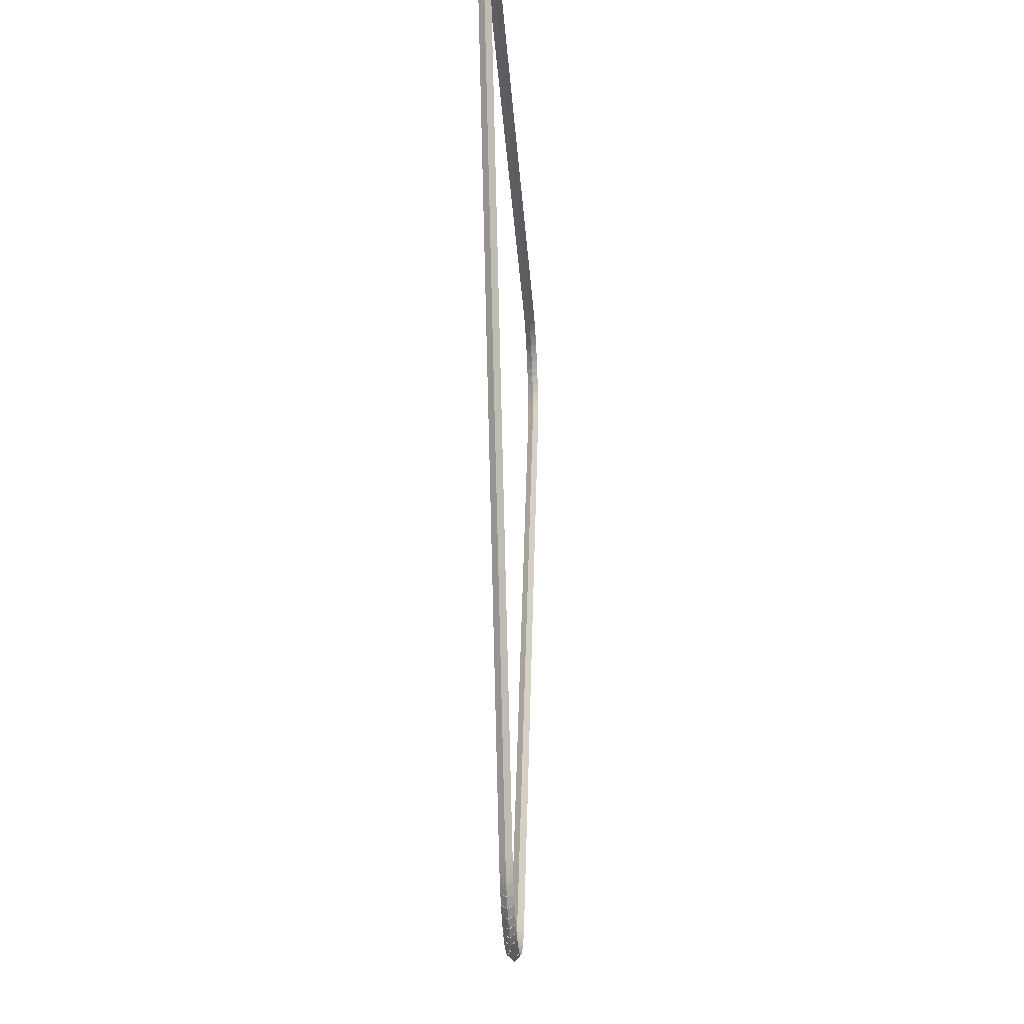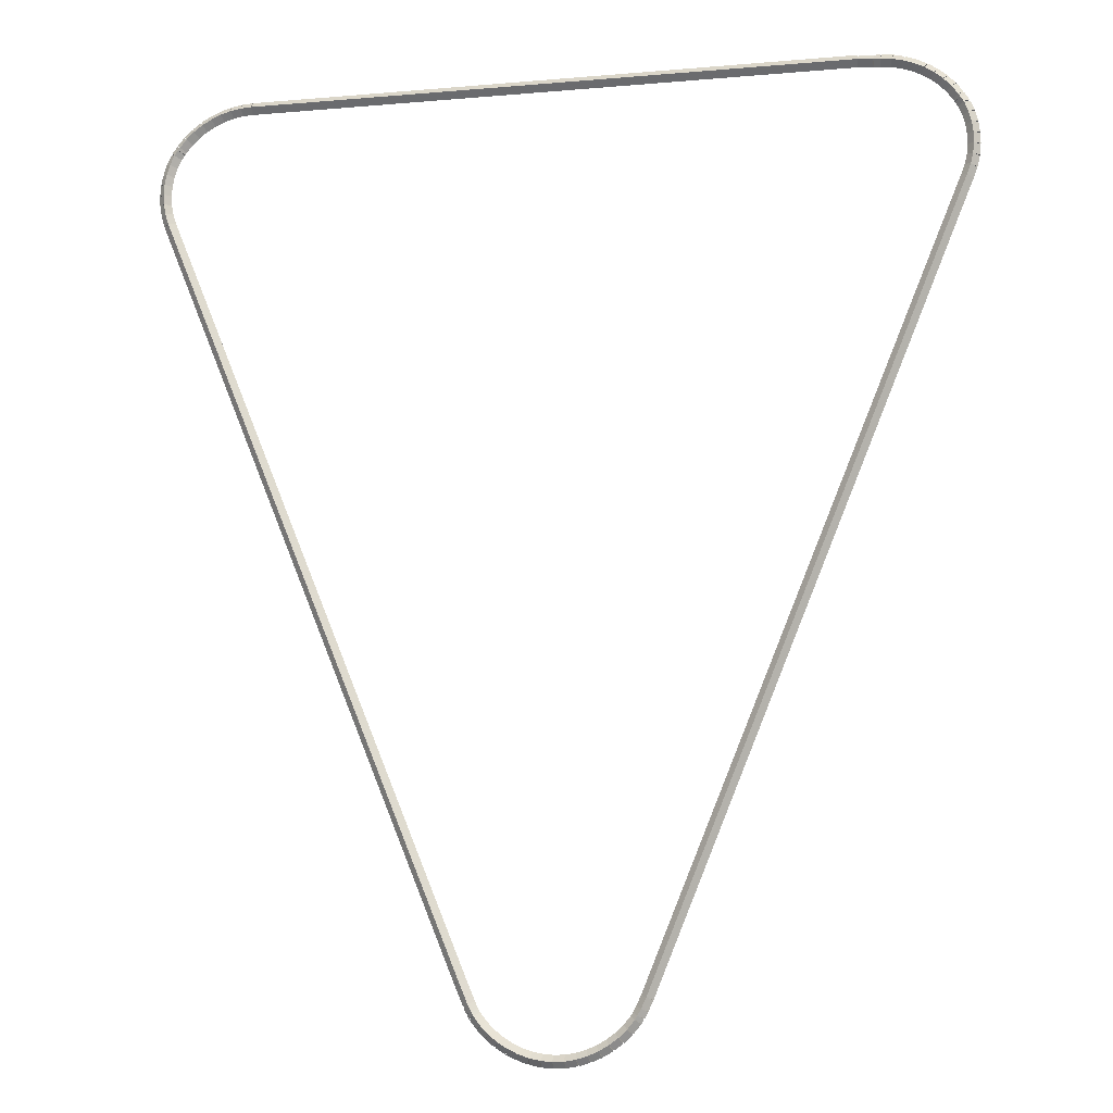
<metadata>
{"format":"obj","ext":"obj","renderer":"f3d","projection":"perspective","resolution":1024,"background":"white","views":[{"elev":-30.0,"azim":93.8,"up":"+Y"},{"elev":-10.2,"azim":12.2,"up":"+Y"}]}
</metadata>
<code>
g boudary_original_207_0
v -48.44 10.91 46.68
v -48.53 10.87 46.58
v -48.44 10.91 46.48
v -48.35 10.95 46.58
v -48.58 11.25 46.68
v -48.67 11.21 46.58
v -48.58 11.25 46.48
v -48.49 11.28 46.58
f 1 2 3 4
f 6 2 1 5
f 5 1 4 8
f 6 5 8 7
f 8 4 3 7
f 7 3 2 6
g boudary_original_207_0
v -48.39 10.81 46.68
v -48.48 10.76 46.58
v -48.39 10.81 46.48
v -48.3 10.85 46.58
v -48.44 10.91 46.68
v -48.53 10.87 46.58
v -48.44 10.91 46.48
v -48.35 10.96 46.58
f 9 10 11 12
f 14 10 9 13
f 13 9 12 16
f 14 13 16 15
f 16 12 11 15
f 15 11 10 14
g boudary_original_207_0
v -48.35 10.74 46.68
v -48.44 10.69 46.58
v -48.35 10.74 46.48
v -48.27 10.79 46.58
v -48.39 10.81 46.68
v -48.48 10.76 46.58
v -48.39 10.81 46.48
v -48.3 10.86 46.58
f 17 18 19 20
f 22 18 17 21
f 21 17 20 24
f 22 21 24 23
f 24 20 19 23
f 23 19 18 22
g boudary_original_207_0
v -48.25 10.6 46.68
v -48.33 10.54 46.58
v -48.25 10.6 46.48
v -48.17 10.66 46.58
v -48.35 10.74 46.68
v -48.43 10.68 46.58
v -48.35 10.74 46.48
v -48.27 10.8 46.58
f 25 26 27 28
f 30 26 25 29
f 29 25 28 32
f 30 29 32 31
f 32 28 27 31
f 31 27 26 30
g boudary_original_207_0
v -48.12 10.47 46.68
v -48.19 10.4 46.58
v -48.12 10.47 46.48
v -48.05 10.54 46.58
v -48.25 10.6 46.68
v -48.32 10.53 46.58
v -48.25 10.6 46.48
v -48.17 10.67 46.58
f 33 34 35 36
f 38 34 33 37
f 37 33 36 40
f 38 37 40 39
f 40 36 35 39
f 39 35 34 38
g boudary_original_207_0
v -47.98 10.36 46.68
v -48.05 10.28 46.58
v -47.98 10.36 46.48
v -47.92 10.44 46.58
v -48.12 10.47 46.68
v -48.18 10.39 46.58
v -48.12 10.47 46.48
v -48.06 10.55 46.58
f 41 42 43 44
f 46 42 41 45
f 45 41 44 48
f 46 45 48 47
f 48 44 43 47
f 47 43 42 46
g boudary_original_207_0
v -47.83 10.26 46.68
v -47.89 10.18 46.58
v -47.83 10.26 46.48
v -47.78 10.35 46.58
v -47.98 10.36 46.68
v -48.04 10.27 46.58
v -47.98 10.36 46.48
v -47.93 10.44 46.58
f 49 50 51 52
f 54 50 49 53
f 53 49 52 56
f 54 53 56 55
f 56 52 51 55
f 55 51 50 54
g boudary_original_207_0
v -47.67 10.19 46.68
v -47.71 10.09 46.58
v -47.67 10.19 46.48
v -47.63 10.28 46.58
v -47.83 10.26 46.68
v -47.88 10.17 46.58
v -47.83 10.26 46.48
v -47.79 10.35 46.58
f 57 58 59 60
f 62 58 57 61
f 61 57 60 64
f 62 61 64 63
f 64 60 59 63
f 63 59 58 62
g boudary_original_207_0
v -47.5 10.13 46.68
v -47.53 10.03 46.58
v -47.5 10.13 46.48
v -47.47 10.22 46.58
v -47.67 10.19 46.68
v -47.7 10.09 46.58
v -47.67 10.19 46.48
v -47.64 10.28 46.58
f 65 66 67 68
f 70 66 65 69
f 69 65 68 72
f 70 69 72 71
f 72 68 67 71
f 71 67 66 70
g boudary_original_207_0
v -47.33 10.09 46.68
v -47.35 9.992 46.58
v -47.33 10.09 46.48
v -47.31 10.19 46.58
v -47.5 10.13 46.68
v -47.52 10.03 46.58
v -47.5 10.13 46.48
v -47.48 10.22 46.58
f 73 74 75 76
f 78 74 73 77
f 77 73 76 80
f 78 77 80 79
f 80 76 75 79
f 79 75 74 78
g boudary_original_207_0
v -47.15 10.07 46.68
v -47.16 9.974 46.58
v -47.15 10.07 46.48
v -47.14 10.17 46.58
v -47.33 10.09 46.68
v -47.34 9.99 46.58
v -47.33 10.09 46.48
v -47.32 10.19 46.58
f 81 82 83 84
f 86 82 81 85
f 85 81 84 88
f 86 85 88 87
f 88 84 83 87
f 87 83 82 86
g boudary_original_207_0
v -46.97 10.08 46.68
v -46.97 9.98 46.58
v -46.97 10.08 46.48
v -46.97 10.18 46.58
v -47.15 10.07 46.68
v -47.15 9.973 46.58
v -47.15 10.07 46.48
v -47.15 10.17 46.58
f 89 90 91 92
f 94 90 89 93
f 93 89 92 96
f 94 93 96 95
f 96 92 91 95
f 95 91 90 94
g boudary_original_207_0
v -46.79 10.11 46.68
v -46.78 10.01 46.58
v -46.79 10.11 46.48
v -46.81 10.21 46.58
v -46.97 10.08 46.68
v -46.95 9.981 46.58
v -46.97 10.08 46.48
v -46.99 10.18 46.58
f 97 98 99 100
f 102 98 97 101
f 101 97 100 104
f 102 101 104 103
f 104 100 99 103
f 103 99 98 102
g boudary_original_207_0
v -46.62 10.16 46.68
v -46.59 10.06 46.58
v -46.62 10.16 46.48
v -46.65 10.25 46.58
v -46.79 10.11 46.68
v -46.77 10.01 46.58
v -46.79 10.11 46.48
v -46.82 10.2 46.58
f 105 106 107 108
f 110 106 105 109
f 109 105 108 112
f 110 109 112 111
f 112 108 107 111
f 111 107 106 110
g boudary_original_207_0
v -46.46 10.23 46.68
v -46.42 10.14 46.58
v -46.46 10.23 46.48
v -46.5 10.32 46.58
v -46.62 10.16 46.68
v -46.58 10.07 46.58
v -46.62 10.16 46.48
v -46.66 10.25 46.58
f 113 114 115 116
f 118 114 113 117
f 117 113 116 120
f 118 117 120 119
f 120 116 115 119
f 119 115 114 118
g boudary_original_207_0
v -46.3 10.32 46.68
v -46.25 10.23 46.58
v -46.3 10.32 46.48
v -46.35 10.4 46.58
v -46.46 10.23 46.68
v -46.41 10.14 46.58
v -46.46 10.23 46.48
v -46.51 10.31 46.58
f 121 122 123 124
f 126 122 121 125
f 125 121 124 128
f 126 125 128 127
f 128 124 123 127
f 127 123 122 126
g boudary_original_207_0
v -46.16 10.42 46.68
v -46.1 10.34 46.58
v -46.16 10.42 46.48
v -46.22 10.5 46.58
v -46.3 10.32 46.68
v -46.24 10.24 46.58
v -46.3 10.32 46.48
v -46.36 10.4 46.58
f 129 130 131 132
f 134 130 129 133
f 133 129 132 136
f 134 133 136 135
f 136 132 131 135
f 135 131 130 134
g boudary_original_207_0
v -46.03 10.54 46.68
v -45.96 10.47 46.58
v -46.03 10.54 46.48
v -46.1 10.62 46.58
v -46.16 10.42 46.68
v -46.09 10.35 46.58
v -46.16 10.42 46.48
v -46.23 10.49 46.58
f 137 138 139 140
f 142 138 137 141
f 141 137 140 144
f 142 141 144 143
f 144 140 139 143
f 143 139 138 142
g boudary_original_207_0
v -45.91 10.68 46.68
v -45.84 10.62 46.58
v -45.91 10.68 46.48
v -45.99 10.74 46.58
v -46.03 10.54 46.68
v -45.95 10.48 46.58
v -46.03 10.54 46.48
v -46.1 10.61 46.58
f 145 146 147 148
f 150 146 145 149
f 149 145 148 152
f 150 149 152 151
f 152 148 147 151
f 151 147 146 150
g boudary_original_207_0
v -45.87 10.74 46.68
v -45.79 10.69 46.58
v -45.87 10.74 46.48
v -45.96 10.8 46.58
v -45.91 10.68 46.68
v -45.83 10.63 46.58
v -45.91 10.68 46.48
v -46 10.73 46.58
f 153 154 155 156
f 158 154 153 157
f 157 153 156 160
f 158 157 160 159
f 160 156 155 159
f 159 155 154 158
g boudary_original_207_0
v -45.82 10.85 46.68
v -45.73 10.8 46.58
v -45.82 10.85 46.48
v -45.9 10.89 46.58
v -45.87 10.74 46.68
v -45.79 10.7 46.58
v -45.87 10.74 46.48
v -45.96 10.79 46.58
f 161 162 163 164
f 166 162 161 165
f 165 161 164 168
f 166 165 168 167
f 168 164 163 167
f 167 163 162 166
g boudary_original_207_0
v -45.74 11.01 46.68
v -45.65 10.97 46.58
v -45.74 11.01 46.48
v -45.83 11.05 46.58
v -45.82 10.85 46.68
v -45.73 10.8 46.58
v -45.82 10.85 46.48
v -45.91 10.89 46.58
f 169 170 171 172
f 174 170 169 173
f 173 169 172 176
f 174 173 176 175
f 176 172 171 175
f 175 171 170 174
g boudary_original_207_0
v -40.74 23.26 46.68
v -40.65 23.22 46.58
v -40.74 23.26 46.48
v -40.83 23.3 46.58
v -45.74 11.01 46.68
v -45.65 10.97 46.58
v -45.74 11.01 46.48
v -45.83 11.05 46.58
f 177 178 179 180
f 182 178 177 181
f 181 177 180 184
f 182 181 184 183
f 184 180 179 183
f 183 179 178 182
g boudary_original_207_0
v -40.68 23.42 46.68
v -40.59 23.39 46.58
v -40.68 23.42 46.48
v -40.78 23.46 46.58
v -40.74 23.26 46.68
v -40.65 23.23 46.58
v -40.74 23.26 46.48
v -40.83 23.3 46.58
f 185 186 187 188
f 190 186 185 189
f 189 185 188 192
f 190 189 192 191
f 192 188 187 191
f 191 187 186 190
g boudary_original_207_0
v -40.64 23.59 46.68
v -40.55 23.56 46.58
v -40.64 23.59 46.48
v -40.74 23.61 46.58
v -40.68 23.42 46.68
v -40.58 23.4 46.58
v -40.68 23.42 46.48
v -40.78 23.44 46.58
f 193 194 195 196
f 198 194 193 197
f 197 193 196 200
f 198 197 200 199
f 200 196 195 199
f 199 195 194 198
g boudary_original_207_0
v -40.62 23.76 46.68
v -40.52 23.75 46.58
v -40.62 23.76 46.48
v -40.72 23.77 46.58
v -40.64 23.59 46.68
v -40.54 23.58 46.58
v -40.64 23.59 46.48
v -40.74 23.6 46.58
f 201 202 203 204
f 206 202 201 205
f 205 201 204 208
f 206 205 208 207
f 208 204 203 207
f 207 203 202 206
g boudary_original_207_0
v -40.63 23.93 46.68
v -40.53 23.93 46.58
v -40.63 23.93 46.48
v -40.73 23.92 46.58
v -40.62 23.76 46.68
v -40.52 23.76 46.58
v -40.62 23.76 46.48
v -40.72 23.75 46.58
f 209 210 211 212
f 214 210 209 213
f 213 209 212 216
f 214 213 216 215
f 216 212 211 215
f 215 211 210 214
g boudary_original_207_0
v -40.65 24.09 46.68
v -40.55 24.11 46.58
v -40.65 24.09 46.48
v -40.75 24.08 46.58
v -40.63 23.93 46.68
v -40.53 23.94 46.58
v -40.63 23.93 46.48
v -40.73 23.91 46.58
f 217 218 219 220
f 222 218 217 221
f 221 217 220 224
f 222 221 224 223
f 224 220 219 223
f 223 219 218 222
g boudary_original_207_0
v -40.69 24.26 46.68
v -40.6 24.28 46.58
v -40.69 24.26 46.48
v -40.79 24.23 46.58
v -40.65 24.09 46.68
v -40.55 24.12 46.58
v -40.65 24.09 46.48
v -40.75 24.07 46.58
f 225 226 227 228
f 230 226 225 229
f 229 225 228 232
f 230 229 232 231
f 232 228 227 231
f 231 227 226 230
g boudary_original_207_0
v -40.76 24.41 46.68
v -40.66 24.45 46.58
v -40.76 24.41 46.48
v -40.85 24.38 46.58
v -40.69 24.26 46.68
v -40.6 24.29 46.58
v -40.69 24.26 46.48
v -40.79 24.22 46.58
f 233 234 235 236
f 238 234 233 237
f 237 233 236 240
f 238 237 240 239
f 240 236 235 239
f 239 235 234 238
g boudary_original_207_0
v -40.81 24.5 46.68
v -40.73 24.55 46.58
v -40.81 24.5 46.48
v -40.9 24.44 46.58
v -40.76 24.41 46.68
v -40.67 24.47 46.58
v -40.76 24.41 46.48
v -40.84 24.36 46.58
f 241 242 243 244
f 246 242 241 245
f 245 241 244 248
f 246 245 248 247
f 248 244 243 247
f 247 243 242 246
g boudary_original_207_0
v -40.84 24.54 46.68
v -40.75 24.59 46.58
v -40.84 24.54 46.48
v -40.93 24.49 46.58
v -40.81 24.5 46.68
v -40.73 24.55 46.58
v -40.81 24.5 46.48
v -40.9 24.45 46.58
f 249 250 251 252
f 254 250 249 253
f 253 249 252 256
f 254 253 256 255
f 256 252 251 255
f 255 251 250 254
g boudary_original_207_0
v -40.94 24.68 46.68
v -40.86 24.74 46.58
v -40.94 24.68 46.48
v -41.02 24.62 46.58
v -40.84 24.54 46.68
v -40.76 24.6 46.58
v -40.84 24.54 46.48
v -40.92 24.48 46.58
f 257 258 259 260
f 262 258 257 261
f 261 257 260 264
f 262 261 264 263
f 264 260 259 263
f 263 259 258 262
g boudary_original_207_0
v -41.06 24.8 46.68
v -40.99 24.87 46.58
v -41.06 24.8 46.48
v -41.13 24.73 46.58
v -40.94 24.68 46.68
v -40.87 24.75 46.58
v -40.94 24.68 46.48
v -41.01 24.61 46.58
f 265 266 267 268
f 270 266 265 269
f 269 265 268 272
f 270 269 272 271
f 272 268 267 271
f 271 267 266 270
g boudary_original_207_0
v -41.19 24.91 46.68
v -41.13 24.99 46.58
v -41.19 24.91 46.48
v -41.26 24.83 46.58
v -41.06 24.8 46.68
v -41 24.88 46.58
v -41.06 24.8 46.48
v -41.12 24.73 46.58
f 273 274 275 276
f 278 274 273 277
f 277 273 276 280
f 278 277 280 279
f 280 276 275 279
f 279 275 274 278
g boudary_original_207_0
v -41.34 25.01 46.68
v -41.28 25.09 46.58
v -41.34 25.01 46.48
v -41.39 24.92 46.58
v -41.19 24.91 46.68
v -41.14 25 46.58
v -41.19 24.91 46.48
v -41.25 24.83 46.58
f 281 282 283 284
f 286 282 281 285
f 285 281 284 288
f 286 285 288 287
f 288 284 283 287
f 287 283 282 286
g boudary_original_207_0
v -41.49 25.08 46.68
v -41.45 25.17 46.58
v -41.49 25.08 46.48
v -41.54 24.99 46.58
v -41.34 25.01 46.68
v -41.29 25.09 46.58
v -41.34 25.01 46.48
v -41.38 24.92 46.58
f 289 290 291 292
f 294 290 289 293
f 293 289 292 296
f 294 293 296 295
f 296 292 291 295
f 295 291 290 294
g boudary_original_207_0
v -41.66 25.14 46.68
v -41.63 25.23 46.58
v -41.66 25.14 46.48
v -41.69 25.05 46.58
v -41.49 25.08 46.68
v -41.46 25.18 46.58
v -41.49 25.08 46.48
v -41.53 24.99 46.58
f 297 298 299 300
f 302 298 297 301
f 301 297 300 304
f 302 301 304 303
f 304 300 299 303
f 303 299 298 302
g boudary_original_207_0
v -41.83 25.18 46.68
v -41.81 25.28 46.58
v -41.83 25.18 46.48
v -41.85 25.08 46.58
v -41.66 25.14 46.68
v -41.64 25.24 46.58
v -41.66 25.14 46.48
v -41.68 25.04 46.58
f 305 306 307 308
f 310 306 305 309
f 309 305 308 312
f 310 309 312 311
f 312 308 307 311
f 311 307 306 310
g boudary_original_207_0
v -42 25.2 46.68
v -41.99 25.3 46.58
v -42 25.2 46.48
v -42.01 25.1 46.58
v -41.83 25.18 46.68
v -41.82 25.28 46.58
v -41.83 25.18 46.48
v -41.84 25.08 46.58
f 313 314 315 316
f 318 314 313 317
f 317 313 316 320
f 318 317 320 319
f 320 316 315 319
f 319 315 314 318
g boudary_original_207_0
v -42.11 25.2 46.68
v -42.11 25.3 46.58
v -42.11 25.2 46.48
v -42.11 25.1 46.58
v -42 25.2 46.68
v -42 25.3 46.58
v -42 25.2 46.48
v -42 25.1 46.58
f 321 322 323 324
f 326 322 321 325
f 325 321 324 328
f 326 325 328 327
f 328 324 323 327
f 327 323 322 326
g boudary_original_207_0
v -42.35 25.22 46.68
v -42.34 25.32 46.58
v -42.35 25.22 46.48
v -42.36 25.12 46.58
v -42.11 25.2 46.68
v -42.1 25.3 46.58
v -42.11 25.2 46.48
v -42.12 25.1 46.58
f 329 330 331 332
f 334 330 329 333
f 333 329 332 336
f 334 333 336 335
f 336 332 331 335
f 335 331 330 334
g boudary_original_207_0
v -52.14 25.2 46.68
v -52.14 25.3 46.58
v -52.14 25.2 46.48
v -52.14 25.1 46.58
v -42.35 25.22 46.68
v -42.35 25.32 46.58
v -42.35 25.22 46.48
v -42.35 25.12 46.58
f 337 338 339 340
f 342 338 337 341
f 341 337 340 344
f 342 341 344 343
f 344 340 339 343
f 343 339 338 342
g boudary_original_207_0
v -52.31 25.19 46.68
v -52.32 25.29 46.58
v -52.31 25.19 46.48
v -52.31 25.09 46.58
v -52.14 25.2 46.68
v -52.14 25.3 46.58
v -52.14 25.2 46.48
v -52.13 25.1 46.58
f 345 346 347 348
f 350 346 345 349
f 349 345 348 352
f 350 349 352 351
f 352 348 347 351
f 351 347 346 350
g boudary_original_207_0
v -52.48 25.16 46.68
v -52.5 25.26 46.58
v -52.48 25.16 46.48
v -52.47 25.06 46.58
v -52.31 25.19 46.68
v -52.33 25.29 46.58
v -52.31 25.19 46.48
v -52.29 25.09 46.58
f 353 354 355 356
f 358 354 353 357
f 357 353 356 360
f 358 357 360 359
f 360 356 355 359
f 359 355 354 358
g boudary_original_207_0
v -52.65 25.11 46.68
v -52.68 25.2 46.58
v -52.65 25.11 46.48
v -52.62 25.01 46.58
v -52.48 25.16 46.68
v -52.51 25.25 46.58
v -52.48 25.16 46.48
v -52.45 25.06 46.58
f 361 362 363 364
f 366 362 361 365
f 365 361 364 368
f 366 365 368 367
f 368 364 363 367
f 367 363 362 366
g boudary_original_207_0
v -52.81 25.04 46.68
v -52.85 25.13 46.58
v -52.81 25.04 46.48
v -52.77 24.95 46.58
v -52.65 25.11 46.68
v -52.69 25.2 46.58
v -52.65 25.11 46.48
v -52.61 25.02 46.58
f 369 370 371 372
f 374 370 369 373
f 373 369 372 376
f 374 373 376 375
f 376 372 371 375
f 375 371 370 374
g boudary_original_207_0
v -52.96 24.95 46.68
v -53.01 25.04 46.58
v -52.96 24.95 46.48
v -52.91 24.87 46.58
v -52.81 25.04 46.68
v -52.86 25.13 46.58
v -52.81 25.04 46.48
v -52.76 24.95 46.58
f 377 378 379 380
f 382 378 377 381
f 381 377 380 384
f 382 381 384 383
f 384 380 379 383
f 383 379 378 382
g boudary_original_207_0
v -53.1 24.85 46.68
v -53.16 24.93 46.58
v -53.1 24.85 46.48
v -53.04 24.77 46.58
v -52.96 24.95 46.68
v -53.02 25.03 46.58
v -52.96 24.95 46.48
v -52.9 24.87 46.58
f 385 386 387 388
f 390 386 385 389
f 389 385 388 392
f 390 389 392 391
f 392 388 387 391
f 391 387 386 390
g boudary_original_207_0
v -53.22 24.73 46.68
v -53.29 24.81 46.58
v -53.22 24.73 46.48
v -53.16 24.66 46.58
v -53.1 24.85 46.68
v -53.17 24.92 46.58
v -53.1 24.85 46.48
v -53.03 24.78 46.58
f 393 394 395 396
f 398 394 393 397
f 397 393 396 400
f 398 397 400 399
f 400 396 395 399
f 399 395 394 398
g boudary_original_207_0
v -53.33 24.6 46.68
v -53.41 24.66 46.58
v -53.33 24.6 46.48
v -53.26 24.54 46.58
v -53.22 24.73 46.68
v -53.3 24.8 46.58
v -53.22 24.73 46.48
v -53.15 24.67 46.58
f 401 402 403 404
f 406 402 401 405
f 405 401 404 408
f 406 405 408 407
f 408 404 403 407
f 407 403 402 406
g boudary_original_207_0
v -53.36 24.56 46.68
v -53.44 24.61 46.58
v -53.36 24.56 46.48
v -53.28 24.5 46.58
v -53.33 24.6 46.68
v -53.42 24.65 46.58
v -53.33 24.6 46.48
v -53.25 24.55 46.58
f 409 410 411 412
f 414 410 409 413
f 413 409 412 416
f 414 413 416 415
f 416 412 411 415
f 415 411 410 414
g boudary_original_207_0
v -53.42 24.48 46.68
v -53.5 24.54 46.58
v -53.42 24.48 46.48
v -53.34 24.41 46.58
v -53.36 24.56 46.68
v -53.44 24.62 46.58
v -53.36 24.56 46.48
v -53.28 24.5 46.58
f 417 418 419 420
f 422 418 417 421
f 421 417 420 424
f 422 421 424 423
f 424 420 419 423
f 423 419 418 422
g boudary_original_207_0
v -53.49 24.32 46.68
v -53.59 24.36 46.58
v -53.49 24.32 46.48
v -53.4 24.28 46.58
v -53.42 24.48 46.68
v -53.51 24.52 46.58
v -53.42 24.48 46.48
v -53.33 24.43 46.58
f 425 426 427 428
f 430 426 425 429
f 429 425 428 432
f 430 429 432 431
f 432 428 427 431
f 431 427 426 430
g boudary_original_207_0
v -53.55 24.16 46.68
v -53.64 24.19 46.58
v -53.55 24.16 46.48
v -53.45 24.13 46.58
v -53.49 24.32 46.68
v -53.59 24.35 46.58
v -53.49 24.32 46.48
v -53.4 24.29 46.58
f 433 434 435 436
f 438 434 433 437
f 437 433 436 440
f 438 437 440 439
f 440 436 435 439
f 439 435 434 438
g boudary_original_207_0
v -53.58 24 46.68
v -53.68 24.01 46.58
v -53.58 24 46.48
v -53.48 23.98 46.58
v -53.55 24.16 46.68
v -53.64 24.18 46.58
v -53.55 24.16 46.48
v -53.45 24.14 46.58
f 441 442 443 444
f 446 442 441 445
f 445 441 444 448
f 446 445 448 447
f 448 444 443 447
f 447 443 442 446
g boudary_original_207_0
v -53.59 23.83 46.68
v -53.69 23.83 46.58
v -53.59 23.83 46.48
v -53.49 23.82 46.58
v -53.58 24 46.68
v -53.68 24 46.58
v -53.58 24 46.48
v -53.48 23.99 46.58
f 449 450 451 452
f 454 450 449 453
f 453 449 452 456
f 454 453 456 455
f 456 452 451 455
f 455 451 450 454
g boudary_original_207_0
v -53.58 23.66 46.68
v -53.68 23.65 46.58
v -53.58 23.66 46.48
v -53.48 23.66 46.58
v -53.59 23.83 46.68
v -53.69 23.82 46.58
v -53.59 23.83 46.48
v -53.49 23.83 46.58
f 457 458 459 460
f 462 458 457 461
f 461 457 460 464
f 462 461 464 463
f 464 460 459 463
f 463 459 458 462
g boudary_original_207_0
v -53.55 23.49 46.68
v -53.65 23.47 46.58
v -53.55 23.49 46.48
v -53.45 23.51 46.58
v -53.58 23.66 46.68
v -53.68 23.64 46.58
v -53.58 23.66 46.48
v -53.48 23.68 46.58
f 465 466 467 468
f 470 466 465 469
f 469 465 468 472
f 470 469 472 471
f 472 468 467 471
f 471 467 466 470
g boudary_original_207_0
v -53.5 23.33 46.68
v -53.59 23.3 46.58
v -53.5 23.33 46.48
v -53.4 23.36 46.58
v -53.55 23.49 46.68
v -53.65 23.46 46.58
v -53.55 23.49 46.48
v -53.45 23.52 46.58
f 473 474 475 476
f 478 474 473 477
f 477 473 476 480
f 478 477 480 479
f 480 476 475 479
f 479 475 474 478
g boudary_original_207_0
v -48.58 11.25 46.68
v -48.67 11.21 46.58
v -48.58 11.25 46.48
v -48.49 11.28 46.58
v -53.5 23.33 46.68
v -53.59 23.29 46.58
v -53.5 23.33 46.48
v -53.41 23.36 46.58
f 481 482 483 484
f 486 482 481 485
f 485 481 484 488
f 486 485 488 487
f 488 484 483 487
f 487 483 482 486

</code>
